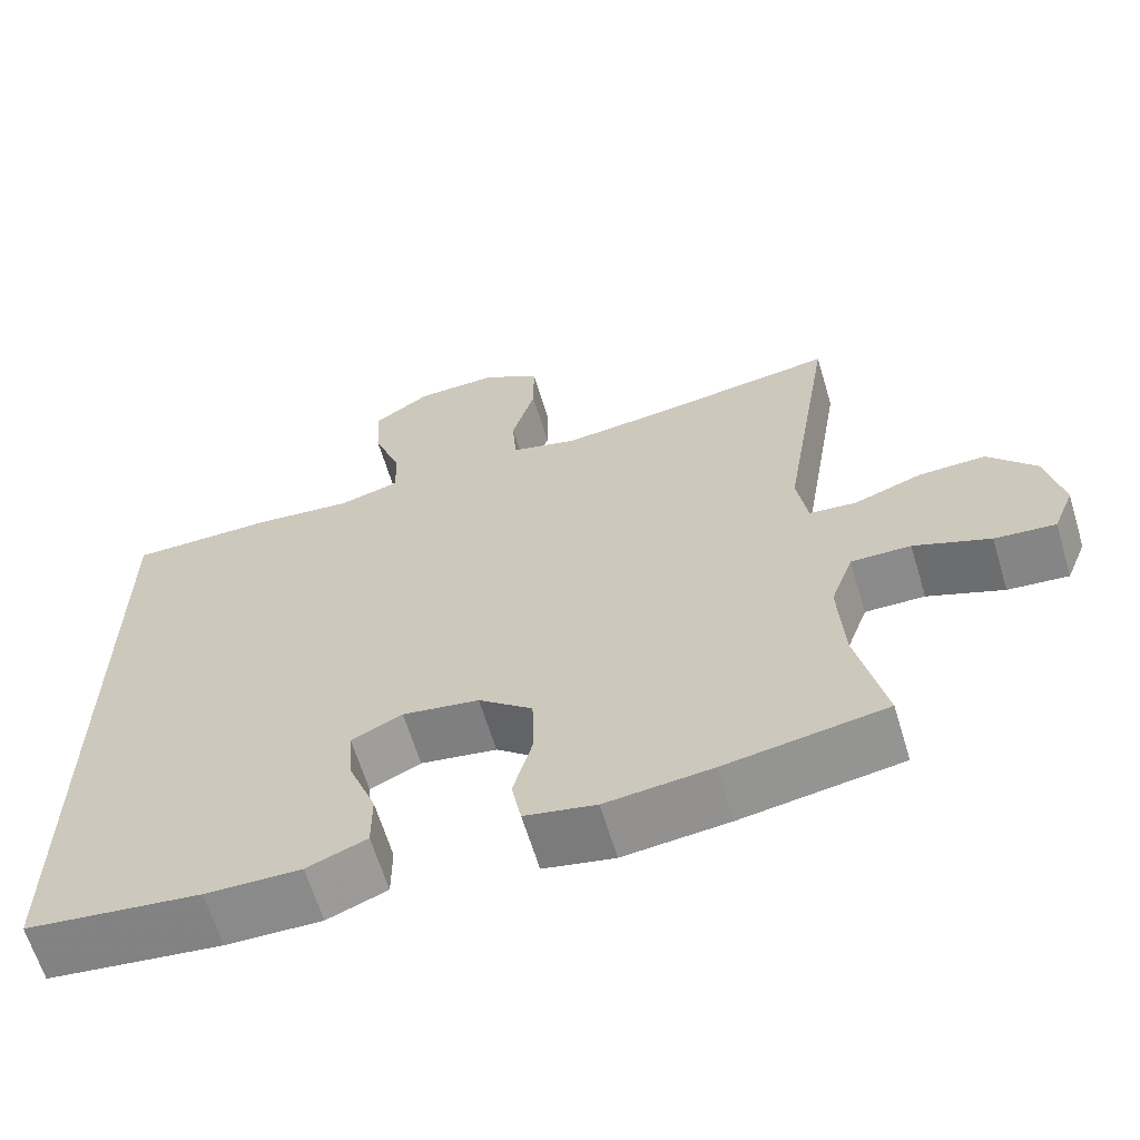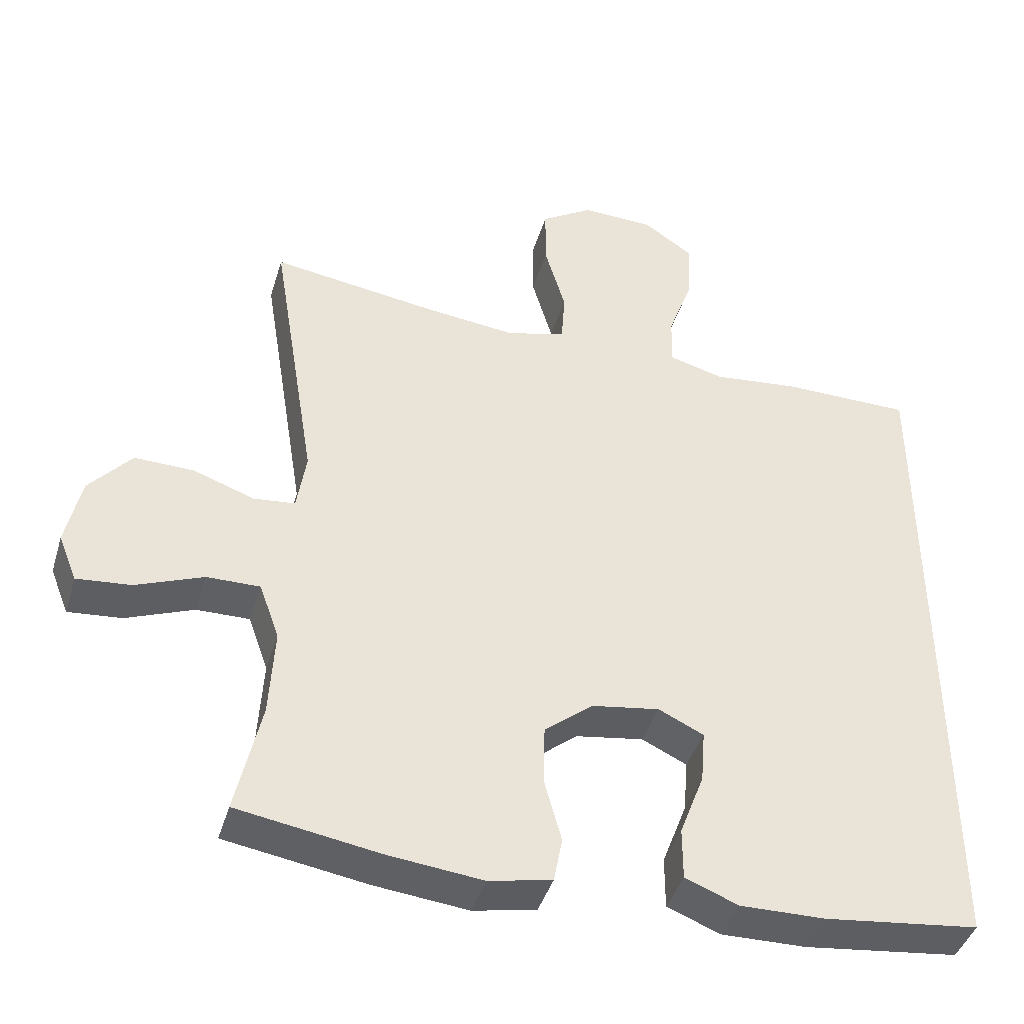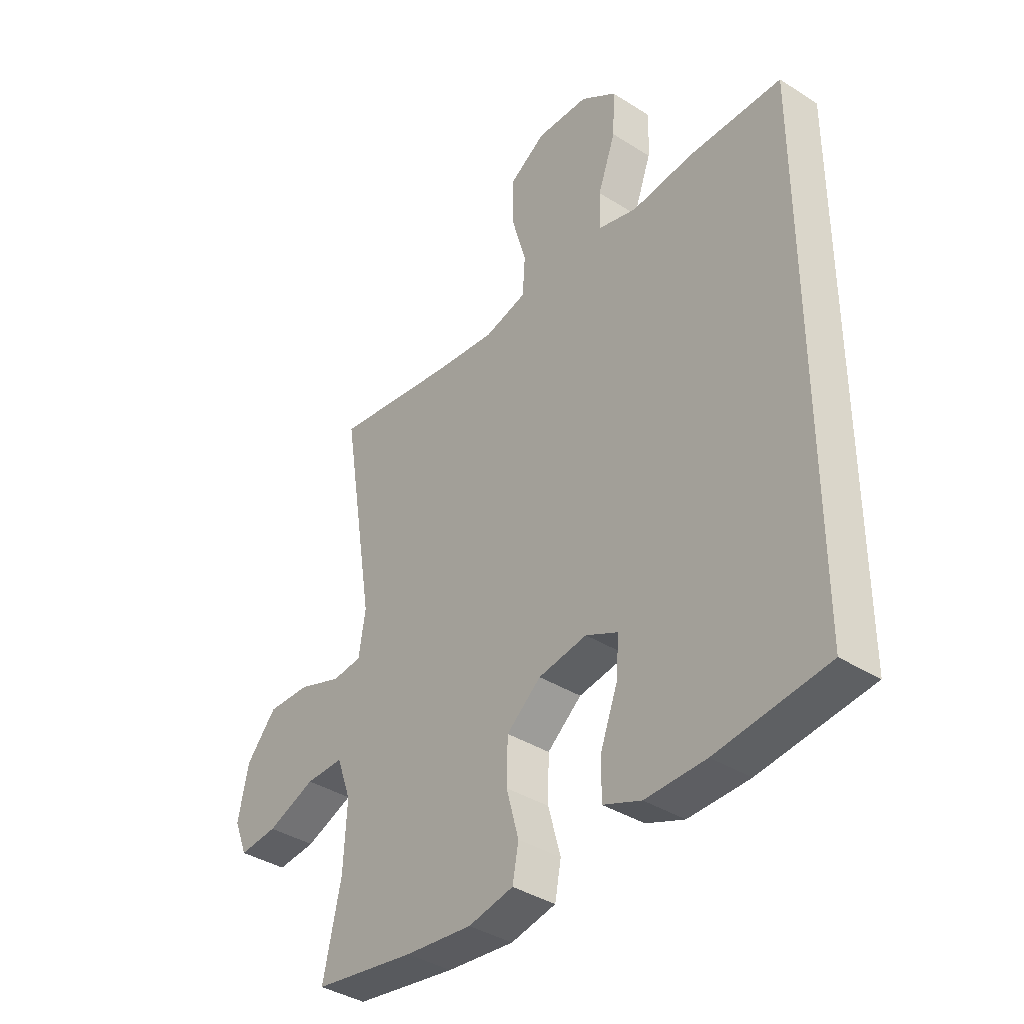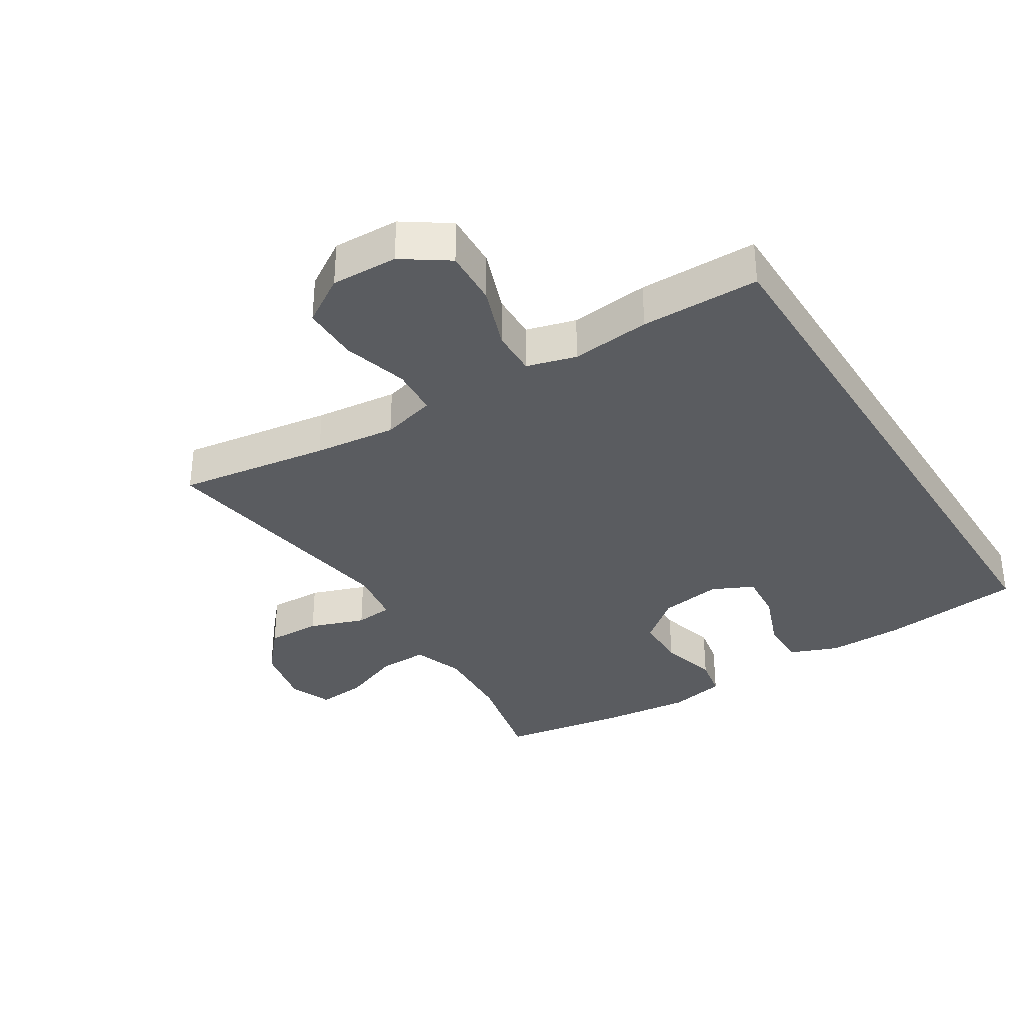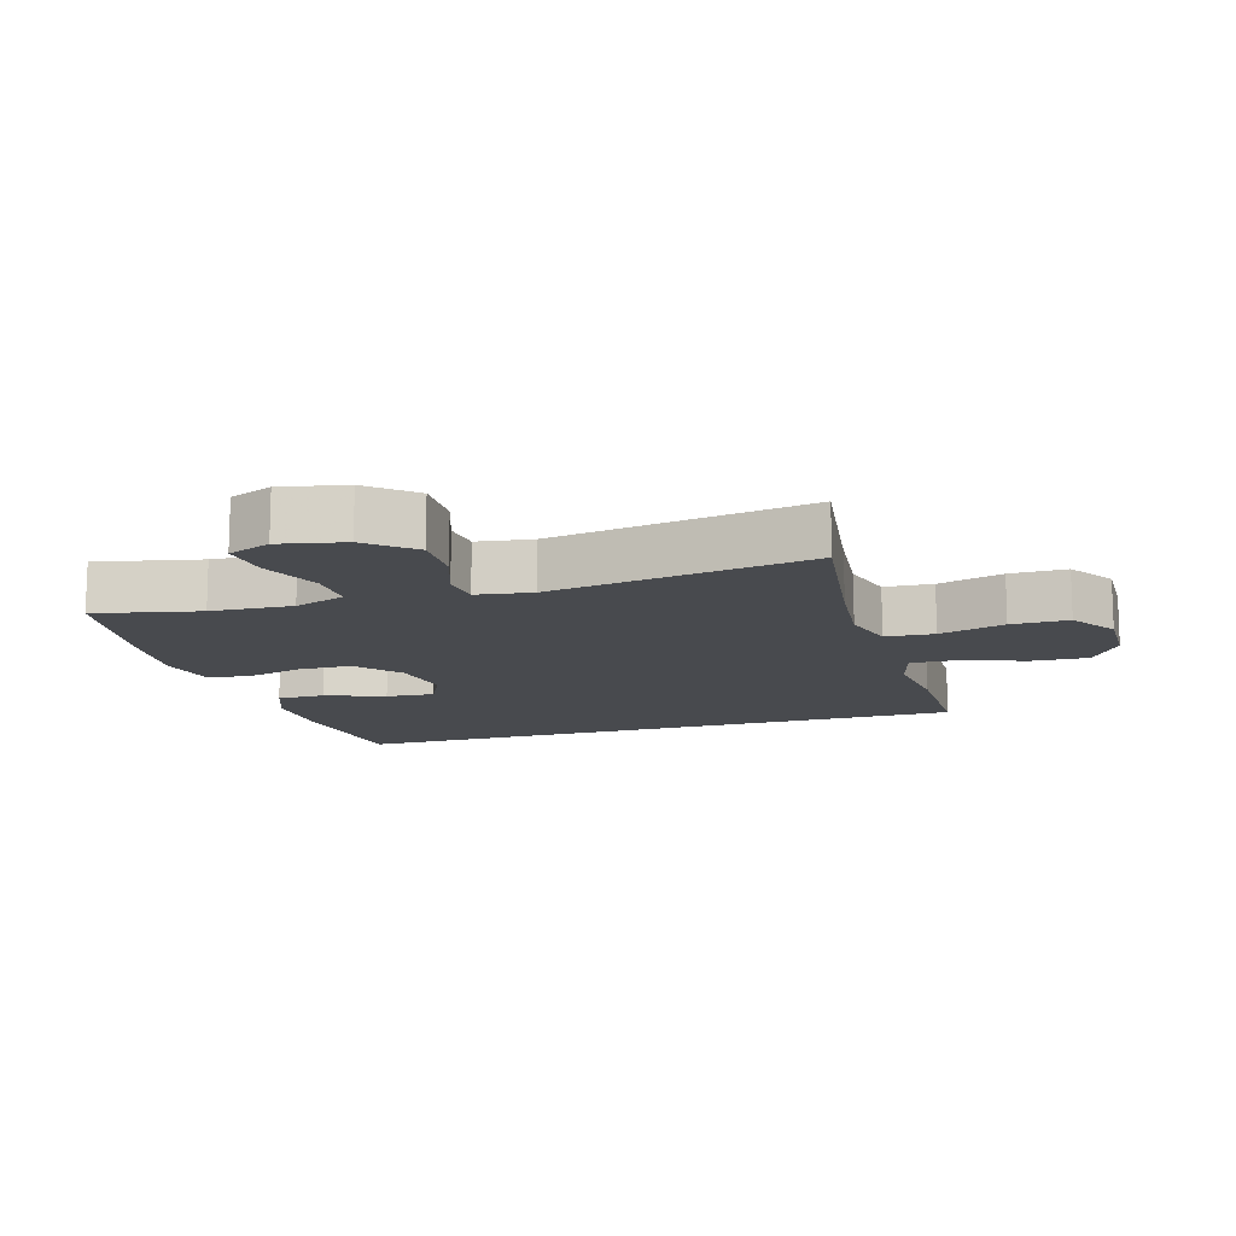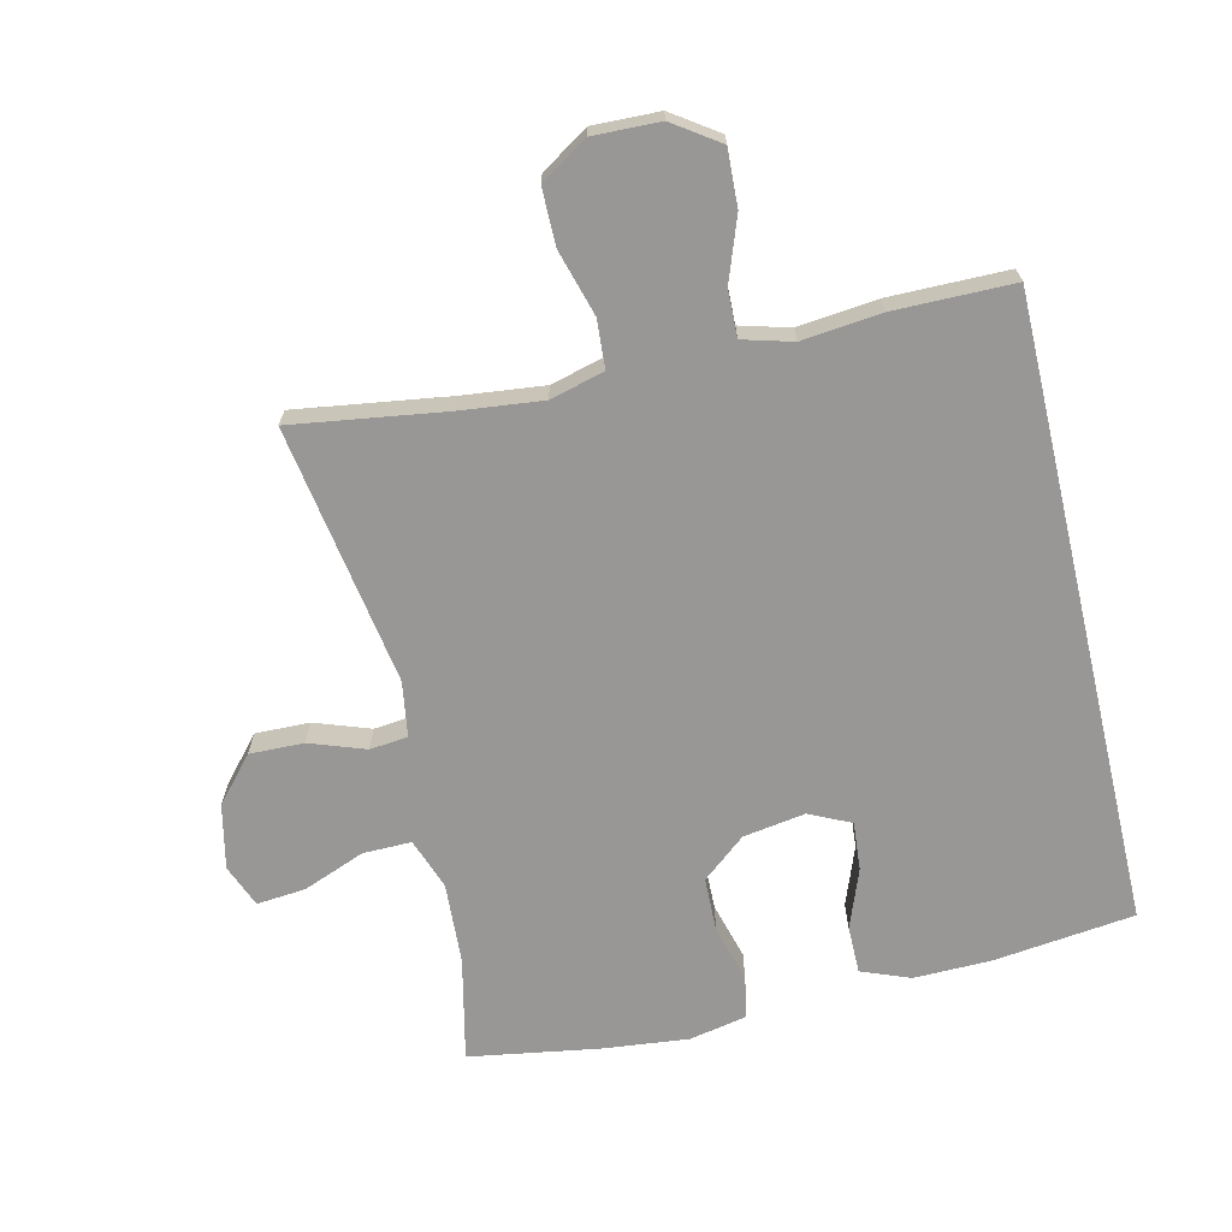
<metadata>
{"format":"obj","ext":"obj","renderer":"f3d","projection":"perspective","resolution":1024,"background":"white","views":[{"elev":-63.9,"azim":-163.2,"up":"+Z"},{"elev":-42.4,"azim":-16.4,"up":"+Z"},{"elev":-38.2,"azim":51.2,"up":"+Z"},{"elev":-34.4,"azim":32.0,"up":"+Y"},{"elev":-13.2,"azim":-73.0,"up":"+Y"},{"elev":-68.2,"azim":13.2,"up":"+Y"}]}
</metadata>
<code>
v -0.5 0.07 0.5
v -0.267 0.07 0.466
v -0.141 0.07 0.452
v -0.058 0.07 0.474
v -0.053 0.07 0.548
v -0.082 0.07 0.648
v -0.082 0.07 0.735
v -0.01 0.07 0.781
v 0.092 0.07 0.778
v 0.162 0.07 0.73
v 0.158 0.07 0.644
v 0.123 0.07 0.547
v 0.121 0.07 0.476
v 0.197 0.07 0.455
v 0.318 0.07 0.468
v 0.5 0.07 0.467
v 0.5 0.07 -0.492
v 0.284 0.07 -0.518
v 0.166 0.07 -0.52
v 0.092 0.07 -0.491
v 0.092 0.07 -0.418
v 0.126 0.07 -0.328
v 0.132 0.07 -0.254
v 0.069 0.07 -0.224
v -0.026 0.07 -0.239
v -0.093 0.07 -0.294
v -0.095 0.07 -0.377
v -0.071 0.07 -0.465
v -0.083 0.07 -0.528
v -0.171 0.07 -0.546
v -0.302 0.07 -0.532
v -0.5 0.07 -0.5
v -0.465 0.07 -0.342
v -0.458 0.07 -0.218
v -0.486 0.07 -0.14
v -0.56 0.07 -0.141
v -0.654 0.07 -0.178
v -0.729 0.07 -0.185
v -0.755 0.07 -0.12
v -0.734 0.07 -0.022
v -0.675 0.07 0.046
v -0.592 0.07 0.044
v -0.507 0.07 0.014
v -0.449 0.07 0.02
v -0.436 0.07 0.104
v -0.5 0 0.5
v -0.267 0 0.466
v -0.141 0 0.452
v -0.058 0 0.474
v -0.053 0 0.548
v -0.082 0 0.648
v -0.082 0 0.735
v -0.01 0 0.781
v 0.092 0 0.778
v 0.162 0 0.73
v 0.158 0 0.644
v 0.123 0 0.547
v 0.121 0 0.476
v 0.197 0 0.455
v 0.318 0 0.468
v 0.5 0 0.467
v 0.5 0 -0.492
v 0.284 0 -0.518
v 0.166 0 -0.52
v 0.092 0 -0.491
v 0.092 0 -0.418
v 0.126 0 -0.328
v 0.132 0 -0.254
v 0.069 0 -0.224
v -0.026 0 -0.239
v -0.093 0 -0.294
v -0.095 0 -0.377
v -0.071 0 -0.465
v -0.083 0 -0.528
v -0.171 0 -0.546
v -0.302 0 -0.532
v -0.5 0 -0.5
v -0.465 0 -0.342
v -0.458 0 -0.218
v -0.486 0 -0.14
v -0.56 0 -0.141
v -0.654 0 -0.178
v -0.729 0 -0.185
v -0.755 0 -0.12
v -0.734 0 -0.022
v -0.675 0 0.046
v -0.592 0 0.044
v -0.507 0 0.014
v -0.449 0 0.02
v -0.436 0 0.104
f 40 41 42 43
f 40 43 44
f 39 40 44
f 36 37 38 39
f 35 36 39 44
f 34 35 44
f 30 31 32 33
f 30 33 34
f 27 28 29 30
f 26 27 30 34
f 25 26 34 44
f 19 20 21 22
f 19 22 23
f 18 19 23
f 17 18 23
f 14 15 16 17
f 13 14 17 23
f 9 10 11 12
f 9 12 13
f 5 6 7 8
f 4 5 8 9
f 45 1 2
f 45 2 3
f 24 25 44 45
f 24 45 3 4
f 13 23 24
f 4 9 13 24
f 88 87 86 85
f 89 88 85
f 89 85 84
f 84 83 82 81
f 89 84 81 80
f 89 80 79
f 78 77 76 75
f 79 78 75
f 75 74 73 72
f 79 75 72 71
f 89 79 71 70
f 67 66 65 64
f 68 67 64
f 68 64 63
f 68 63 62
f 62 61 60 59
f 68 62 59 58
f 57 56 55 54
f 58 57 54
f 53 52 51 50
f 54 53 50 49
f 47 46 90
f 48 47 90
f 90 89 70 69
f 49 48 90 69
f 69 68 58
f 69 58 54 49
f 1 46 47 2
f 2 47 48 3
f 3 48 49 4
f 4 49 50 5
f 5 50 51 6
f 6 51 52 7
f 7 52 53 8
f 8 53 54 9
f 9 54 55 10
f 10 55 56 11
f 11 56 57 12
f 12 57 58 13
f 13 58 59 14
f 14 59 60 15
f 15 60 61 16
f 16 61 62 17
f 17 62 63 18
f 18 63 64 19
f 19 64 65 20
f 20 65 66 21
f 21 66 67 22
f 22 67 68 23
f 23 68 69 24
f 24 69 70 25
f 25 70 71 26
f 26 71 72 27
f 27 72 73 28
f 28 73 74 29
f 29 74 75 30
f 30 75 76 31
f 31 76 77 32
f 32 77 78 33
f 33 78 79 34
f 34 79 80 35
f 35 80 81 36
f 36 81 82 37
f 37 82 83 38
f 38 83 84 39
f 39 84 85 40
f 40 85 86 41
f 41 86 87 42
f 42 87 88 43
f 43 88 89 44
f 44 89 90 45
f 45 90 46 1

</code>
